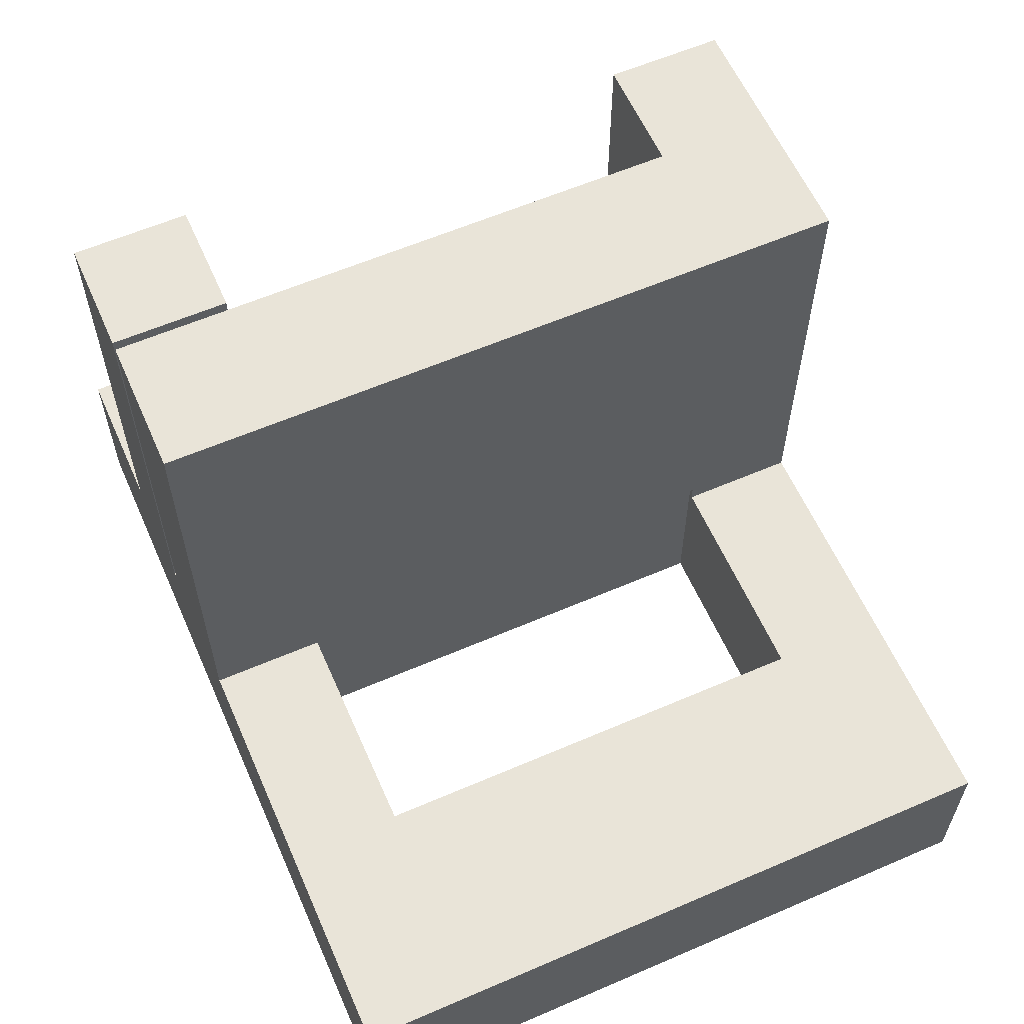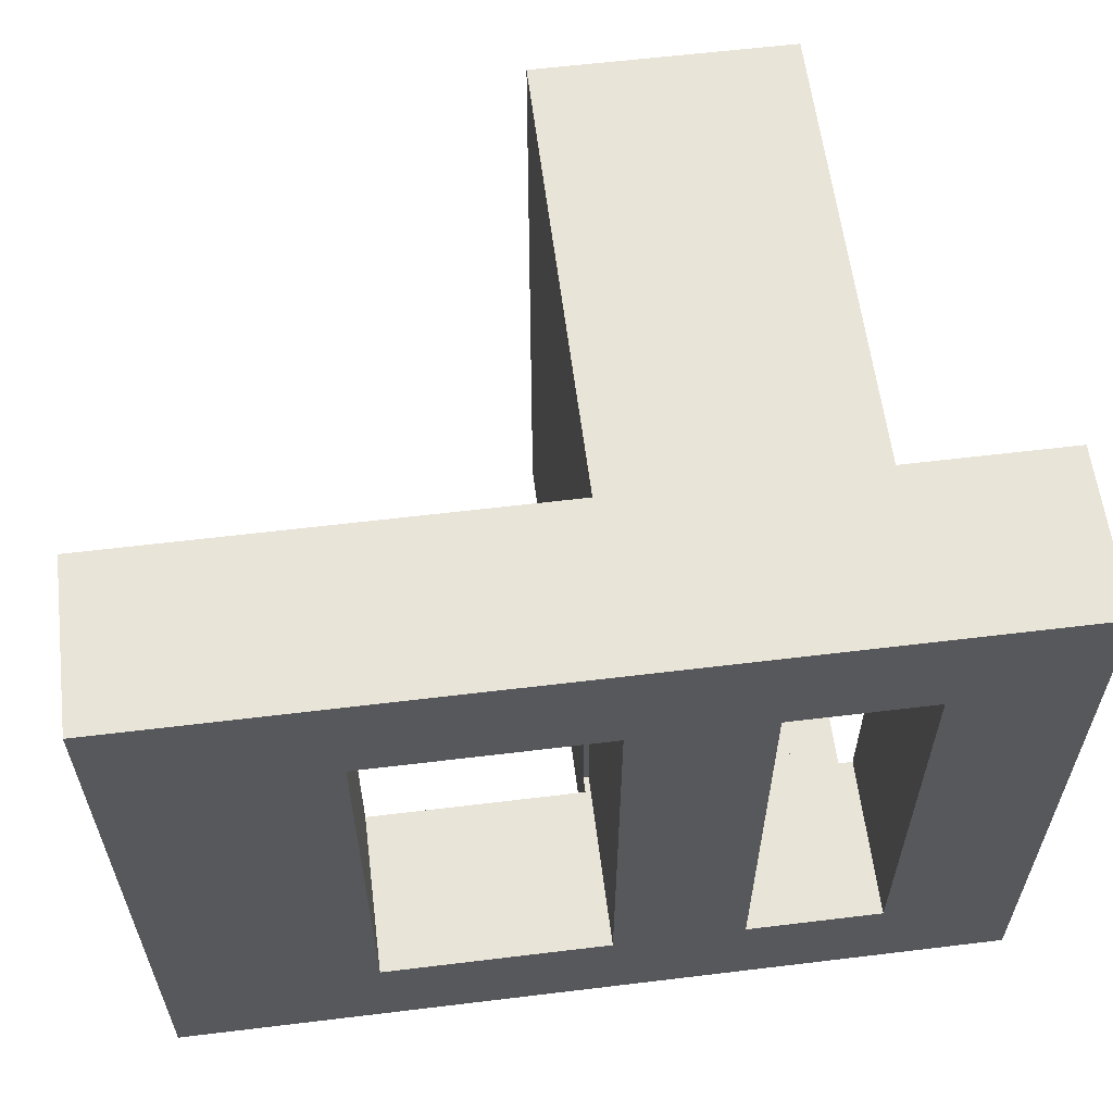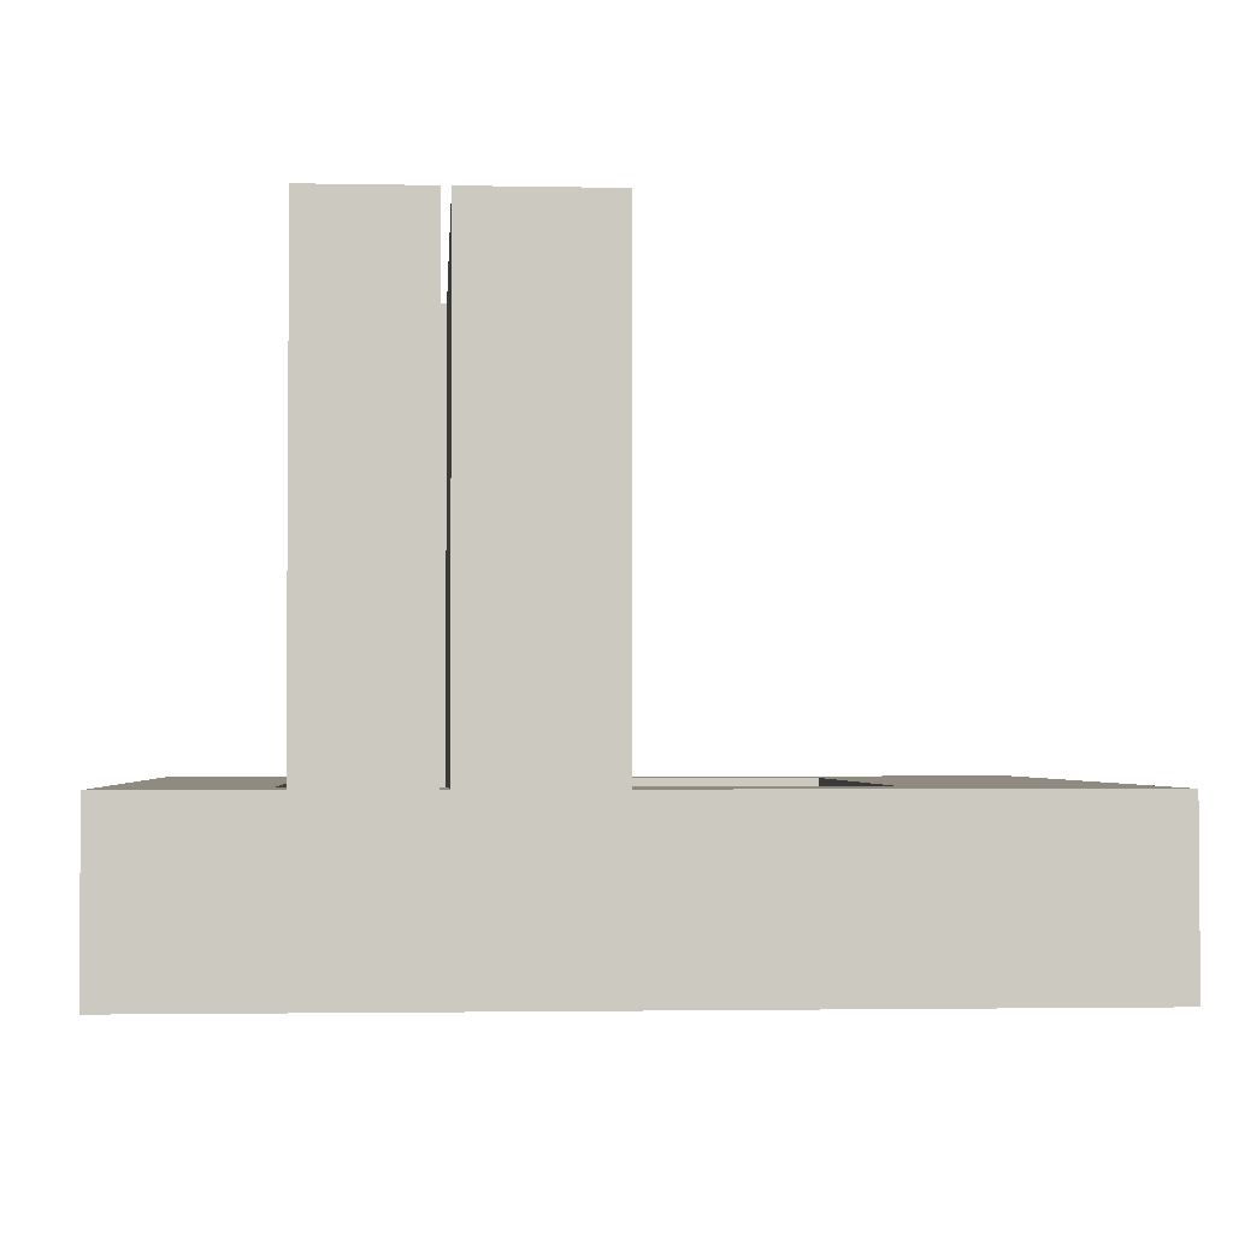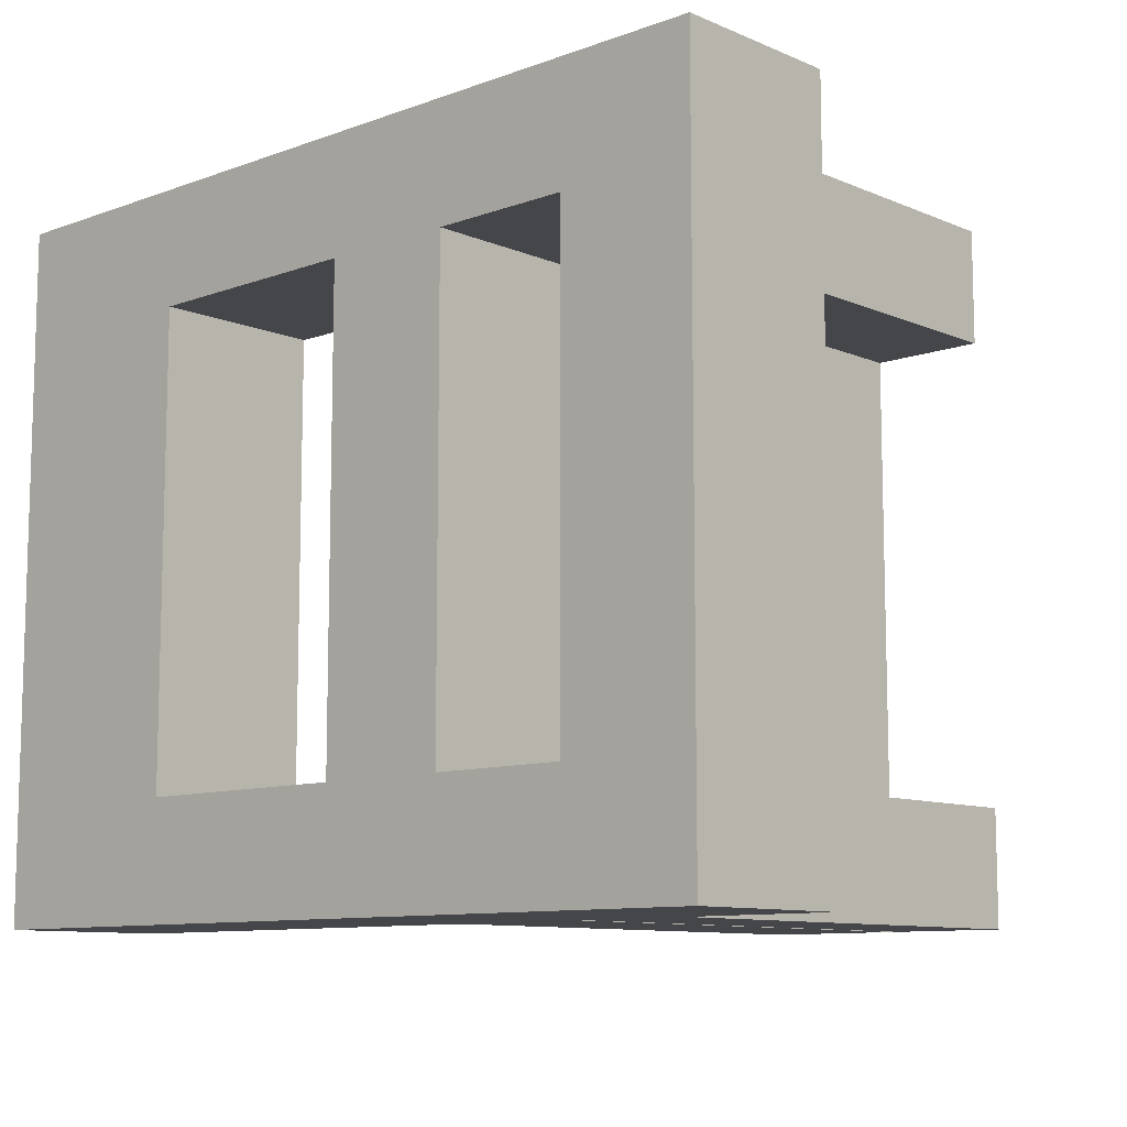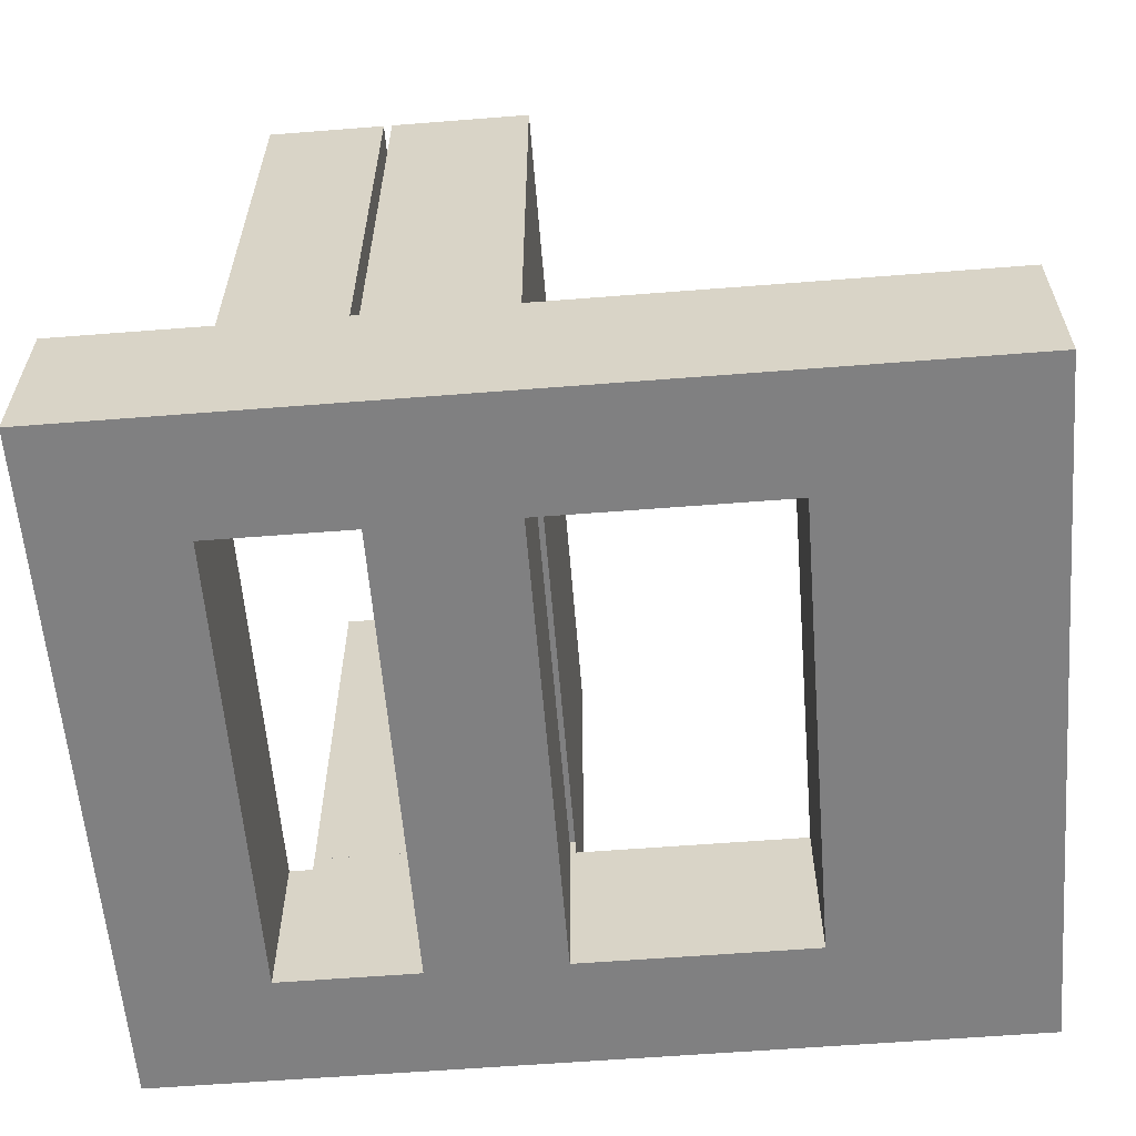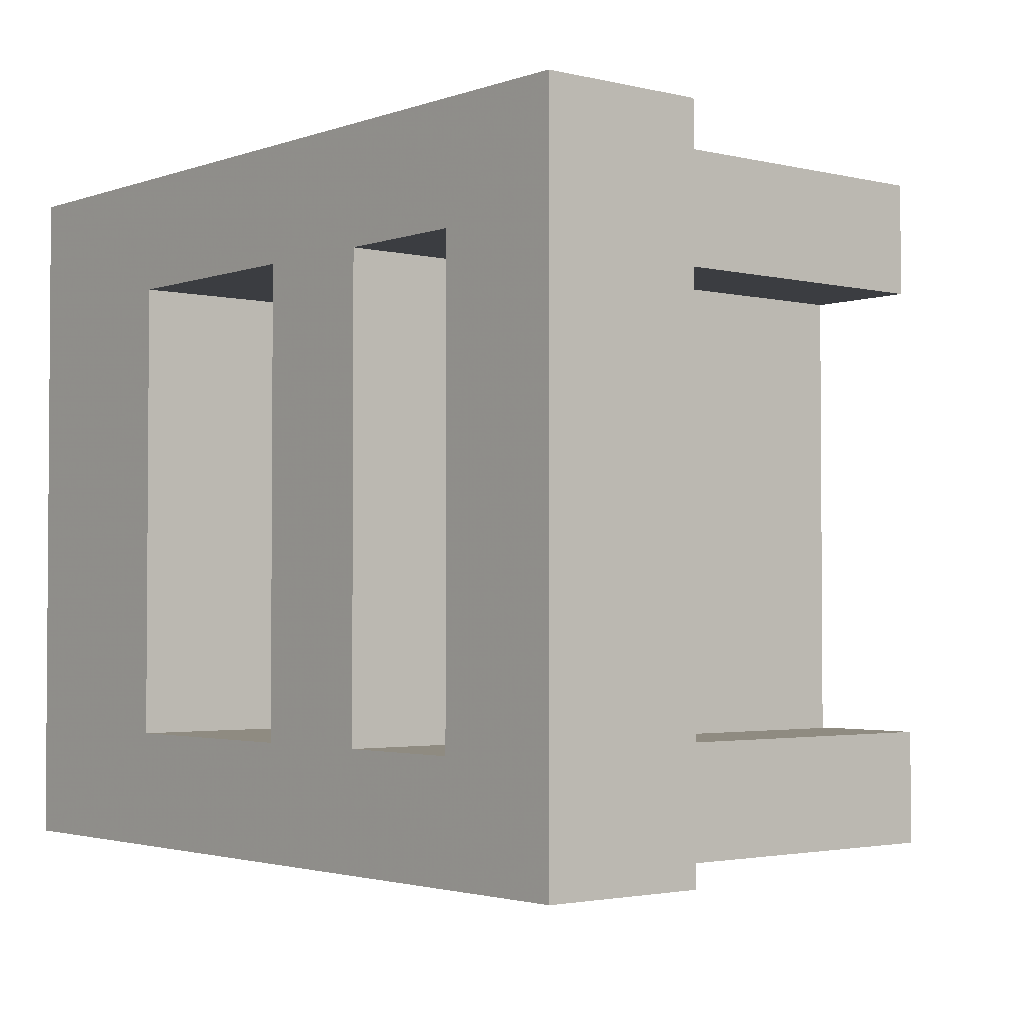
<metadata>
{"format":"obj","ext":"obj","renderer":"f3d","projection":"perspective","resolution":1024,"background":"white","views":[{"elev":60.2,"azim":66.2,"up":"+Z"},{"elev":59.9,"azim":172.9,"up":"+Y"},{"elev":-2.5,"azim":-3.9,"up":"+Z"},{"elev":-9.9,"azim":-137.1,"up":"+Y"},{"elev":-60.0,"azim":4.6,"up":"+Z"},{"elev":-2.5,"azim":-129.7,"up":"+Y"}]}
</metadata>
<code>
o obj_0
v 23 		-31 		7.269
v 23 		-31 		0
v 23 		-1 		0
v 23 		-1 		7.269
v -14 		-1 		7.269
v -14 		-1 		0
v -14 		-31 		0
v -14 		-31 		7.269
v -2 		-6 		8.002
v 4 		-5.998 		8.002
v 4 		-5.998 		7.269
v 4 		-1 		7.269
v 4 		-26 		7.269
v -2.358 		-26 		7.269
v -2.358 		-26 		8.002
v -2.358 		-31 		7.269
v 4 		-26 		8.002
v 4 		-31 		7.269
v -2.358 		-31 		27.27
v 4 		-1 		27.27
v 4 		-31 		27.27
v 3.767 		-5.998 		0
v 13.77 		-5.998 		0
v 13.77 		-5.998 		7.269
v -2 		-6 		27.27
v -2 		-31 		27.27
v 13.77 		-26 		7.269
v 13.77 		-26 		0
v 3.767 		-26 		0
v -2 		-31 		7.269
v -8.002 		-5.998 		7.269
v -8.002 		-5.998 		0
v -1.998 		-5.998 		0
v -7 		-5.998 		7.269
v -1.998 		-26 		0
v -8.002 		-26 		0
v -2.358 		-26 		8.002
v -2.358 		-26 		27.27
v -8.002 		-26 		7.269
v -7.358 		-26 		7.269
v -2 		-26 		7.269
v -7.358 		-26 		8.002
v -7.358 		-31 		7.269
v -7.358 		-26 		27.27
v -7.358 		-26 		8.002
v -7.358 		-31 		27.27
v -7 		-1 		27.27
v -7 		-6 		27.27
v -7 		-5.998 		8.002
v -7 		-1 		7.269
v 3.767 		-5.998 		8.002
v -7 		-6 		8.002
v 3.767 		-26 		8.002
v -1.998 		-5.998 		8.002
v -2 		-26 		8.002
v -1.998 		-26 		8.002
g group_0_15277357
f 1 2 3
f 1 3 4
f 5 6 7
f 5 7 8
f 12 10 11
f 14 15 16
f 13 17 18
f 26 21 25
f 21 18 17
f 21 17 10
f 12 20 10
f 21 10 20
f 23 11 22
f 24 11 23
f 47 25 20
f 21 20 25
f 29 13 28
f 27 28 13
f 33 34 32
f 31 32 34
f 13 18 27
f 1 27 18
f 19 16 15
f 37 38 15
f 19 15 38
f 39 40 36
f 35 36 40
f 35 40 14
f 35 14 41
f 54 34 33
f 43 42 40
f 32 31 39
f 32 39 36
f 44 45 42
f 43 46 42
f 44 42 46
f 28 27 24
f 28 24 23
f 47 48 25
f 38 44 46
f 38 46 19
f 16 19 43
f 46 43 19
f 34 49 50
f 3 6 12
f 47 20 12
f 22 11 51
f 10 51 11
f 47 50 49
f 52 48 49
f 47 49 48
f 53 17 13
f 53 13 29
f 51 10 17
f 51 17 53
f 53 29 51
f 22 51 29
f 34 50 31
f 35 41 56
f 55 56 41
f 55 9 56
f 54 56 9
f 5 31 50
f 54 33 56
f 35 56 33
f 9 25 52
f 48 52 25
f 41 14 16
f 41 16 30
f 4 12 24
f 11 24 12
f 8 43 39
f 40 39 43
f 12 50 47
f 8 39 31
f 8 31 5
f 54 49 34
f 49 54 9
f 49 9 52
f 27 1 24
f 4 24 1
f 44 37 45
f 22 3 23
f 38 37 44
f 42 15 14
f 42 14 40
f 29 28 2
f 32 6 33
f 3 22 6
f 37 15 42
f 45 37 42
f 35 29 7
f 30 55 41
f 30 26 55
f 26 25 55
f 9 55 25
f 36 7 32
f 36 35 7
f 6 32 7
f 2 7 29
f 22 29 35
f 35 33 22
f 33 6 22
f 2 28 23
f 2 23 3
f 1 18 2
f 21 30 18
f 30 7 18
f 43 7 16
f 2 18 7
f 8 7 43
f 16 7 30
f 26 30 21
f 4 3 12
f 5 50 6
f 50 12 6

</code>
